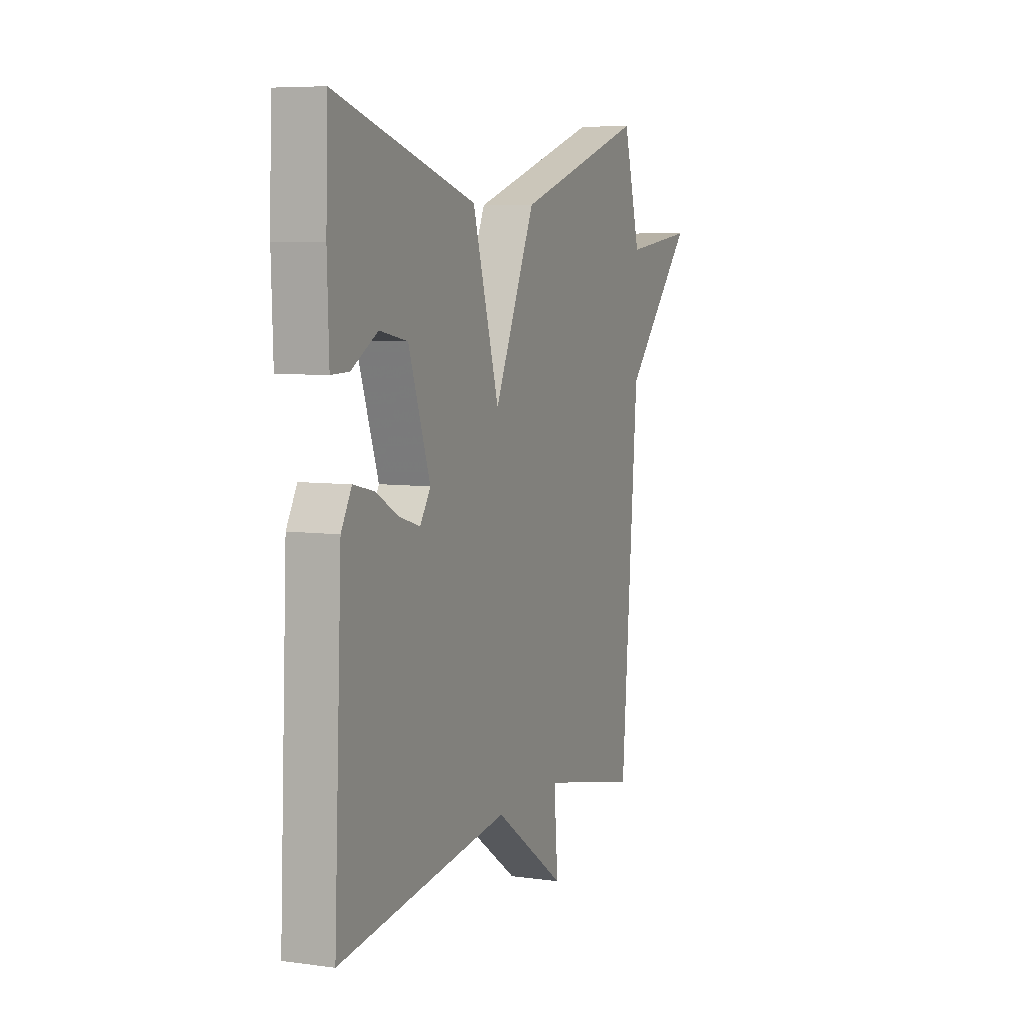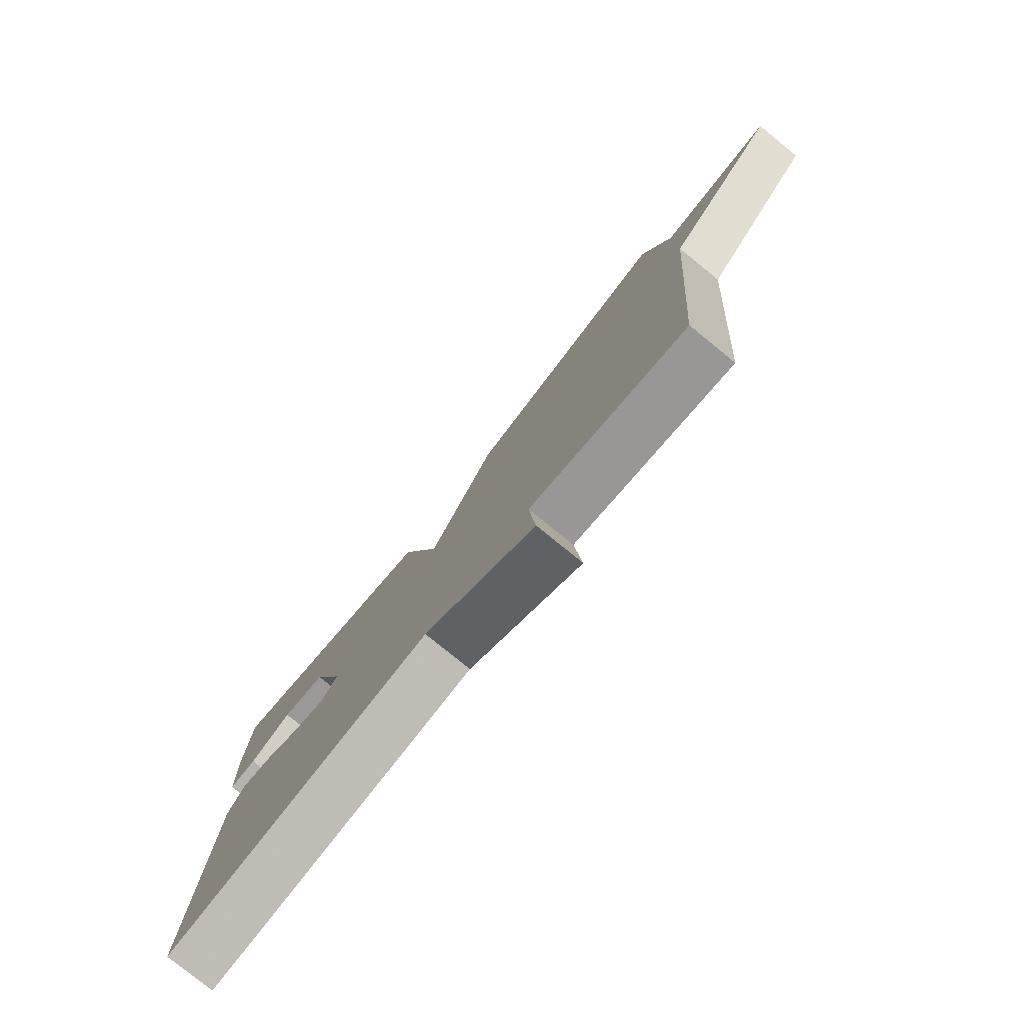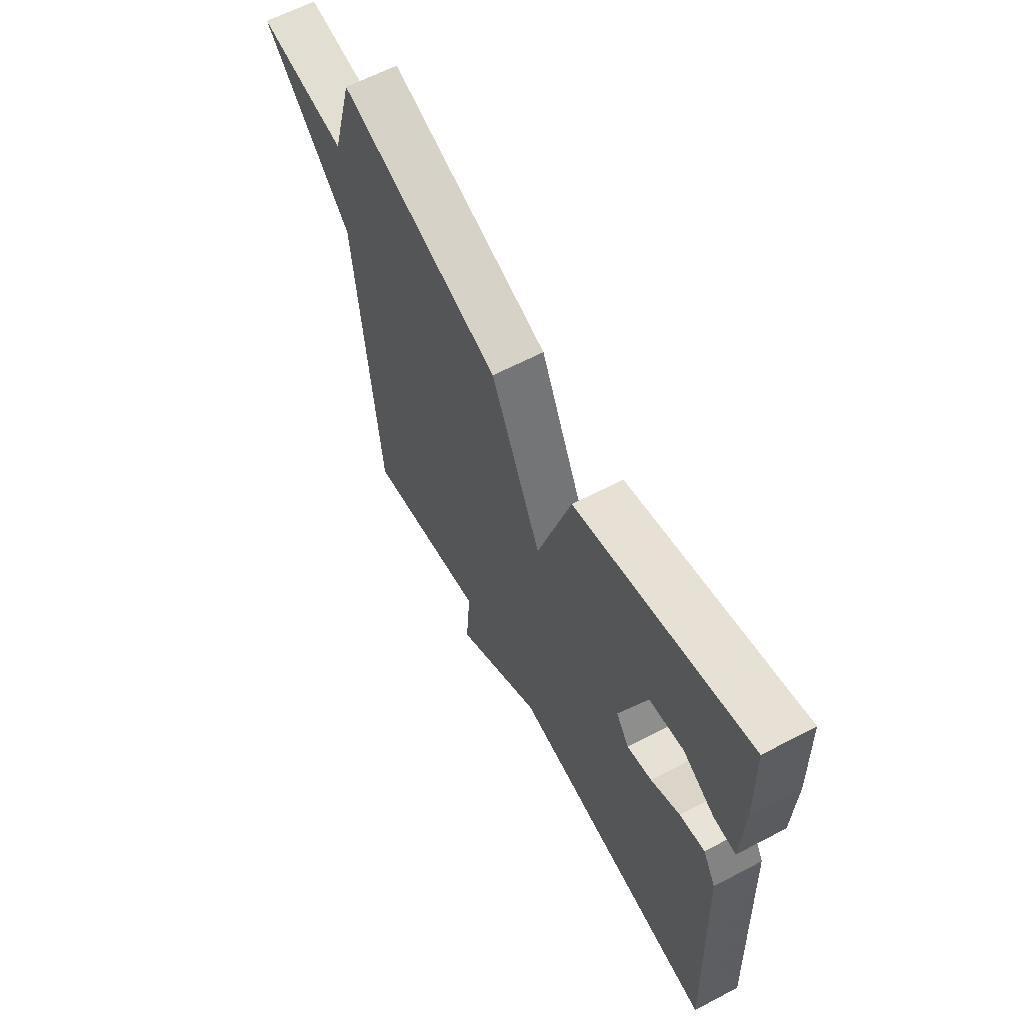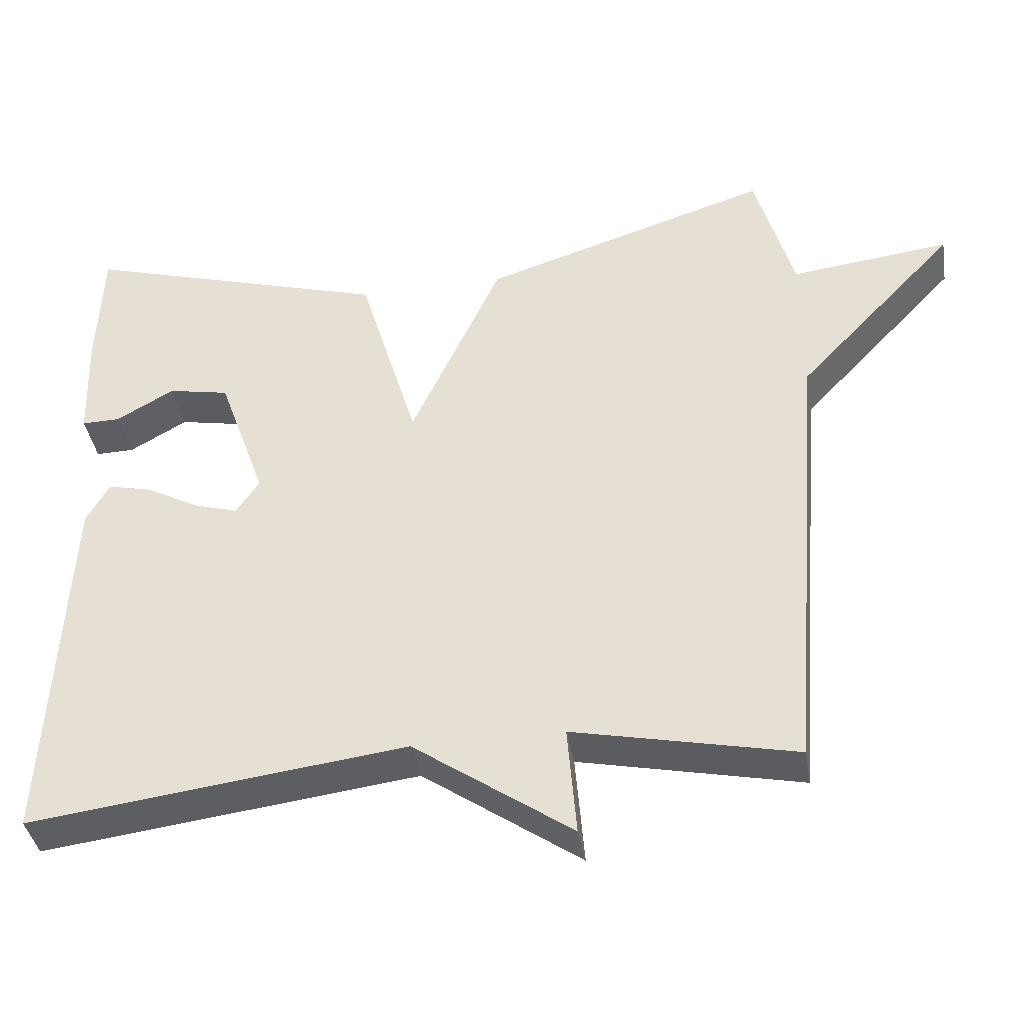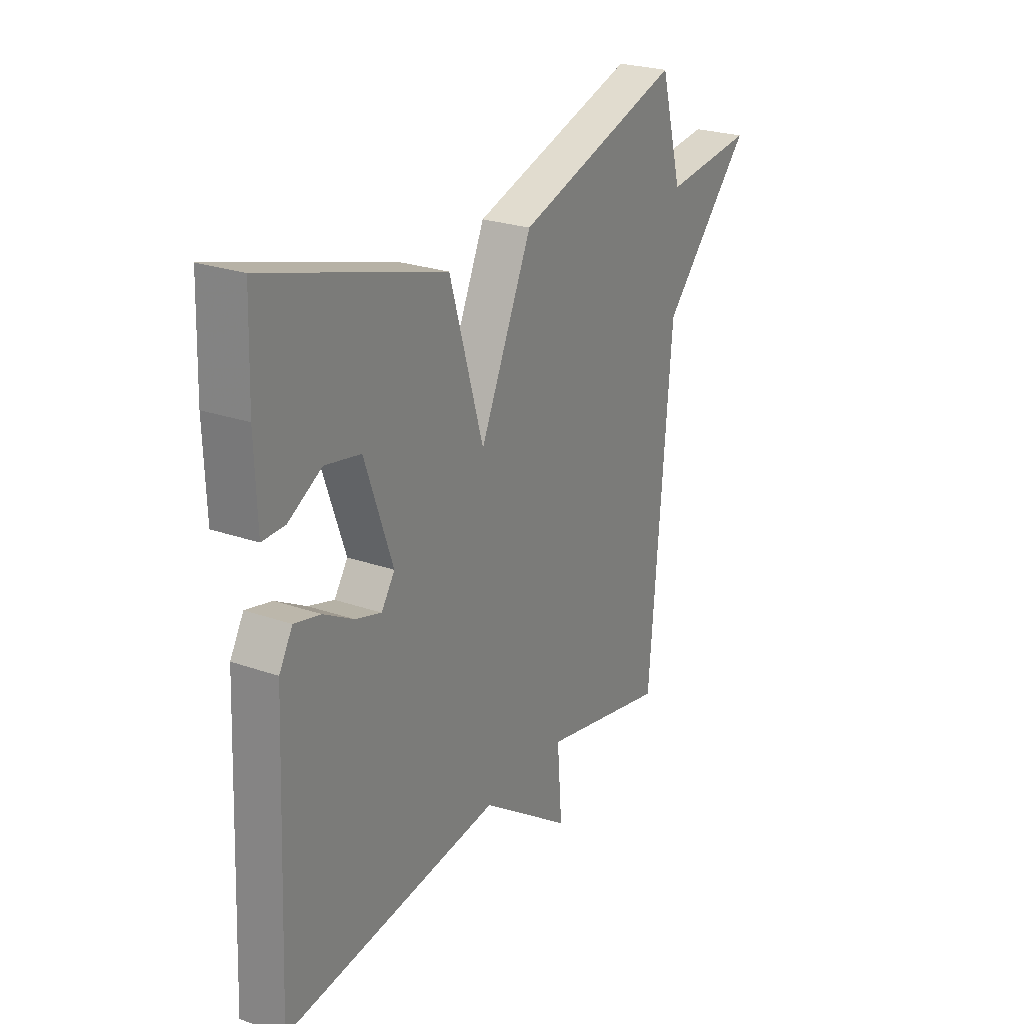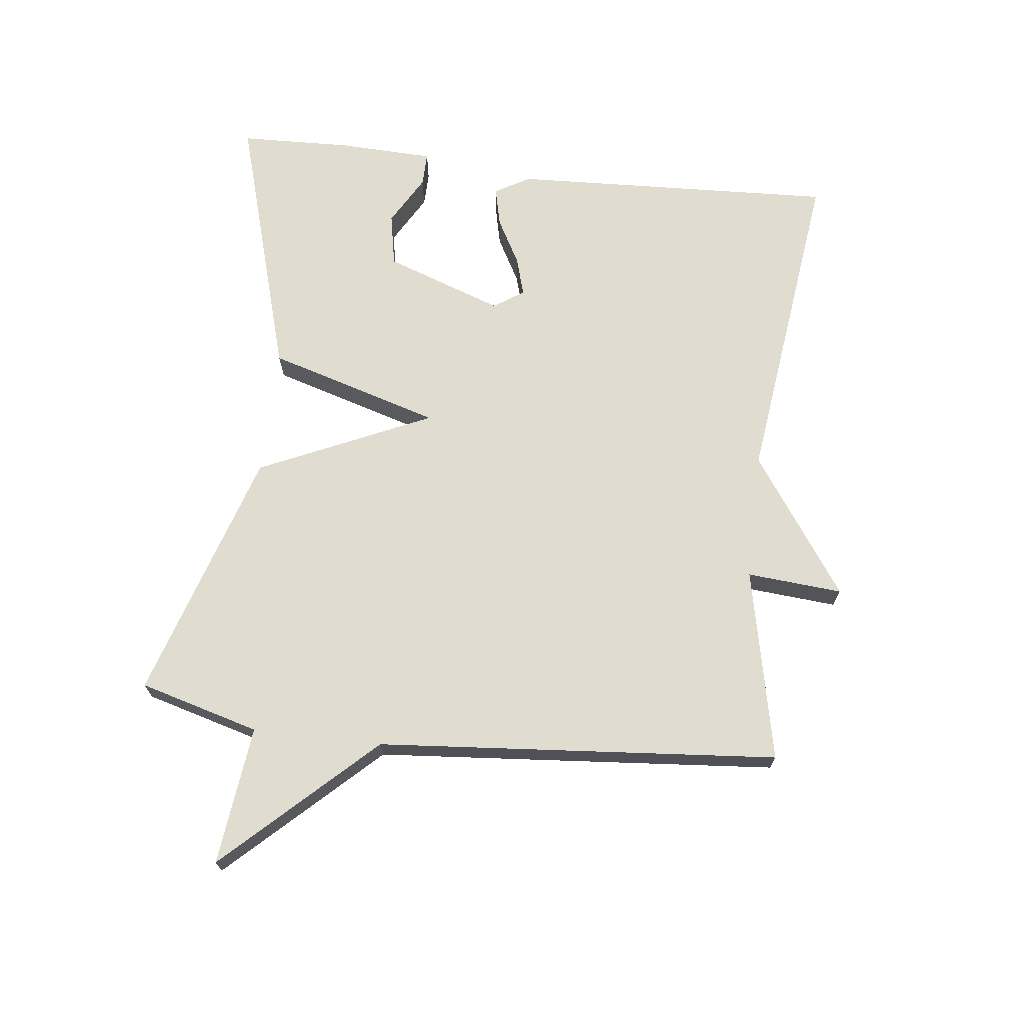
<metadata>
{"format":"obj","ext":"obj","renderer":"f3d","projection":"perspective","resolution":1024,"background":"white","views":[{"elev":6.7,"azim":-68.0,"up":"+Z"},{"elev":-79.0,"azim":51.0,"up":"+Z"},{"elev":62.6,"azim":-118.0,"up":"+Z"},{"elev":-39.2,"azim":9.5,"up":"+Z"},{"elev":24.9,"azim":-60.2,"up":"+Z"},{"elev":69.7,"azim":96.7,"up":"+Y"}]}
</metadata>
<code>
v 0.5 0.07 0.5
v 0.551 0.07 0.316
v 0.764 0.07 0.341
v 0.551 0.07 0.116
v 0.5 0.07 -0.5
v 0.204 0.07 -0.437
v 0.216 0.07 -0.584
v 0.004 0.07 -0.437
v -0.5 0.07 -0.5
v -0.477 0.07 0
v -0.446 0.07 0.054
v -0.386 0.07 0.04
v -0.317 0.07 0.002
v -0.257 0.07 -0.016
v -0.226 0.07 0.03
v -0.29 0.07 0.211
v -0.372 0.07 0.227
v -0.449 0.07 0.183
v -0.501 0.07 0.182
v -0.506 0.07 0.33
v -0.5 0.07 0.5
v -0.087 0.07 0.378
v -0.008 0.07 0.113
v 0.113 0.07 0.378
v 0.5 0 0.5
v 0.551 0 0.316
v 0.764 0 0.341
v 0.551 0 0.116
v 0.5 0 -0.5
v 0.204 0 -0.437
v 0.216 0 -0.584
v 0.004 0 -0.437
v -0.5 0 -0.5
v -0.477 0 0
v -0.446 0 0.054
v -0.386 0 0.04
v -0.317 0 0.002
v -0.257 0 -0.016
v -0.226 0 0.03
v -0.29 0 0.211
v -0.372 0 0.227
v -0.449 0 0.183
v -0.501 0 0.182
v -0.506 0 0.33
v -0.5 0 0.5
v -0.087 0 0.378
v -0.008 0 0.113
v 0.113 0 0.378
f 23 24 1 2
f 20 21 22 23
f 17 18 19 20
f 16 17 20
f 16 20 23
f 15 16 23
f 2 3 4
f 23 2 4
f 15 23 4
f 14 15 4
f 11 12 13
f 10 11 13
f 9 10 13
f 8 9 13
f 8 13 14
f 7 8 14
f 6 7 14
f 4 5 6 14
f 26 25 48 47
f 47 46 45 44
f 44 43 42 41
f 44 41 40
f 47 44 40
f 47 40 39
f 28 27 26
f 28 26 47
f 28 47 39
f 28 39 38
f 37 36 35
f 37 35 34
f 37 34 33
f 37 33 32
f 38 37 32
f 38 32 31
f 38 31 30
f 38 30 29 28
f 1 25 26 2
f 2 26 27 3
f 3 27 28 4
f 4 28 29 5
f 5 29 30 6
f 6 30 31 7
f 7 31 32 8
f 8 32 33 9
f 9 33 34 10
f 10 34 35 11
f 11 35 36 12
f 12 36 37 13
f 13 37 38 14
f 14 38 39 15
f 15 39 40 16
f 16 40 41 17
f 17 41 42 18
f 18 42 43 19
f 19 43 44 20
f 20 44 45 21
f 21 45 46 22
f 22 46 47 23
f 23 47 48 24
f 24 48 25 1

</code>
